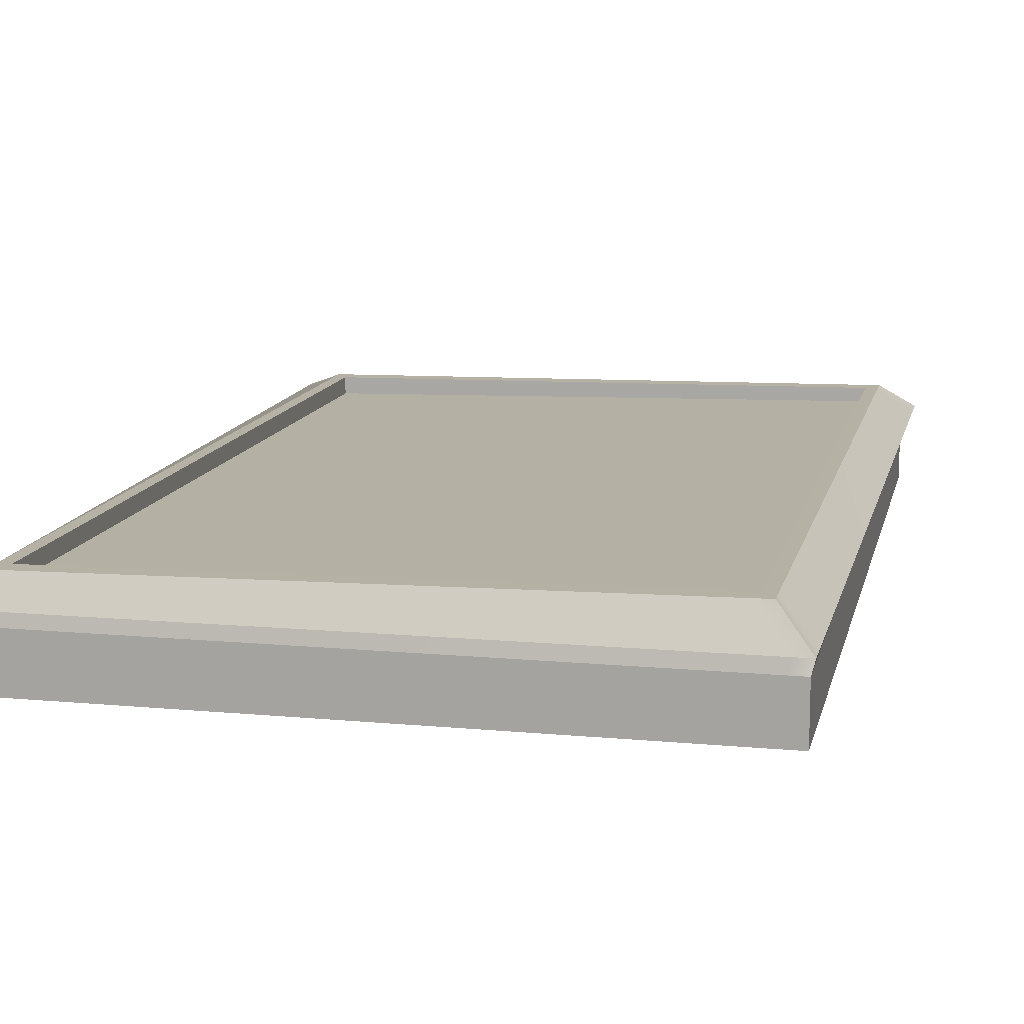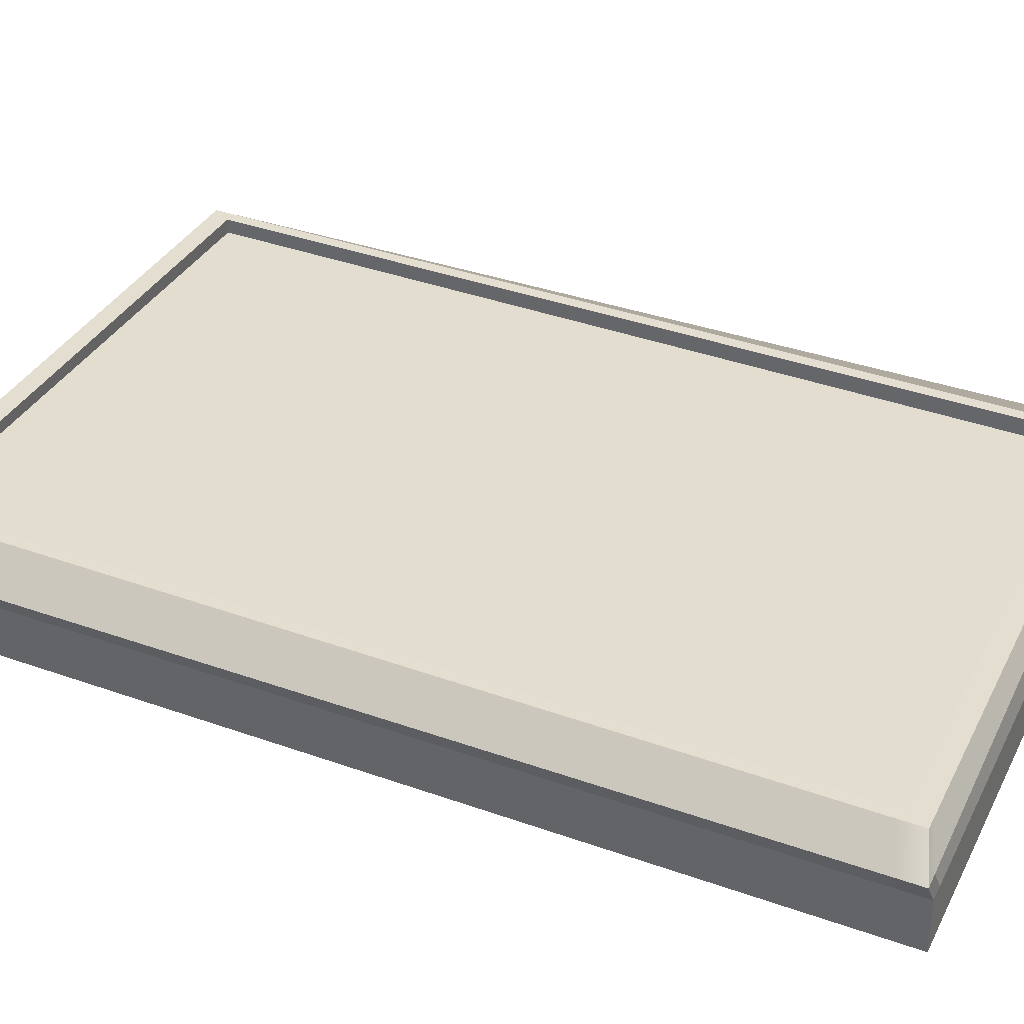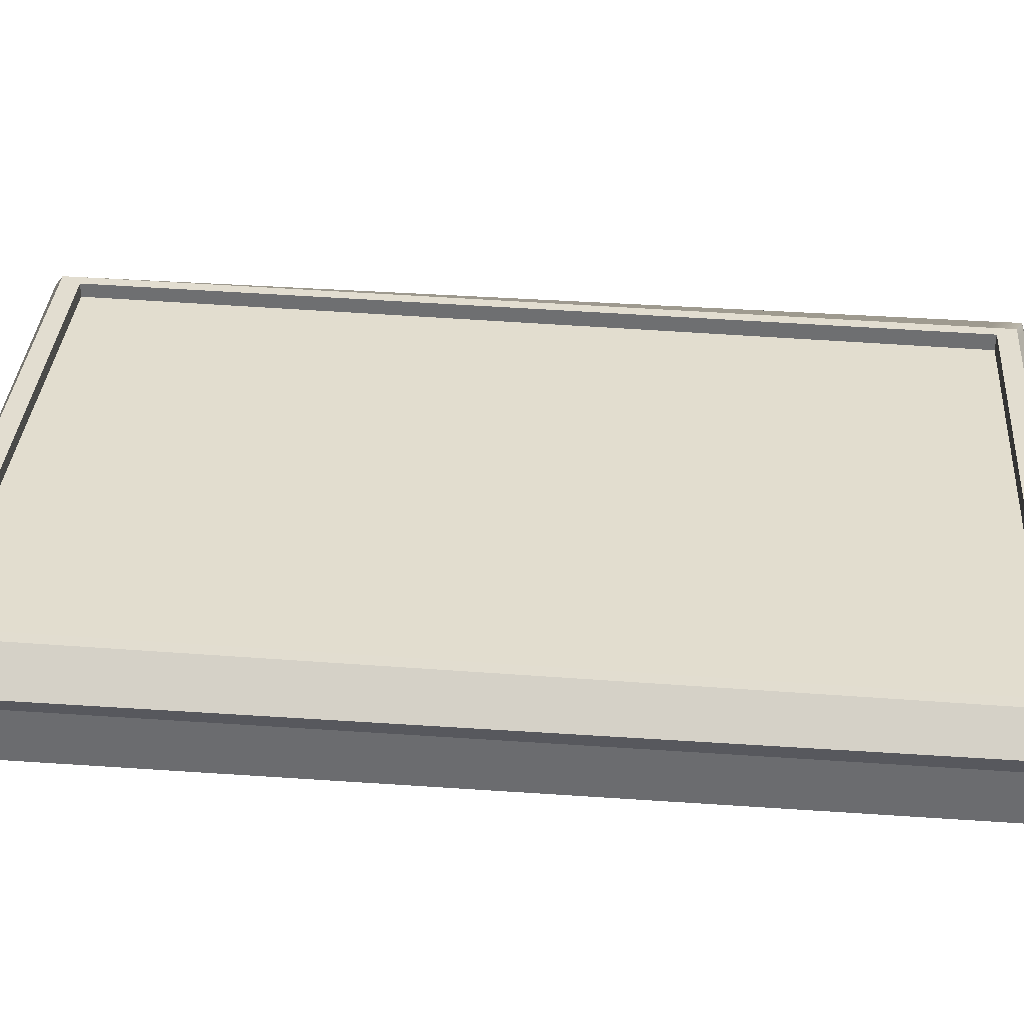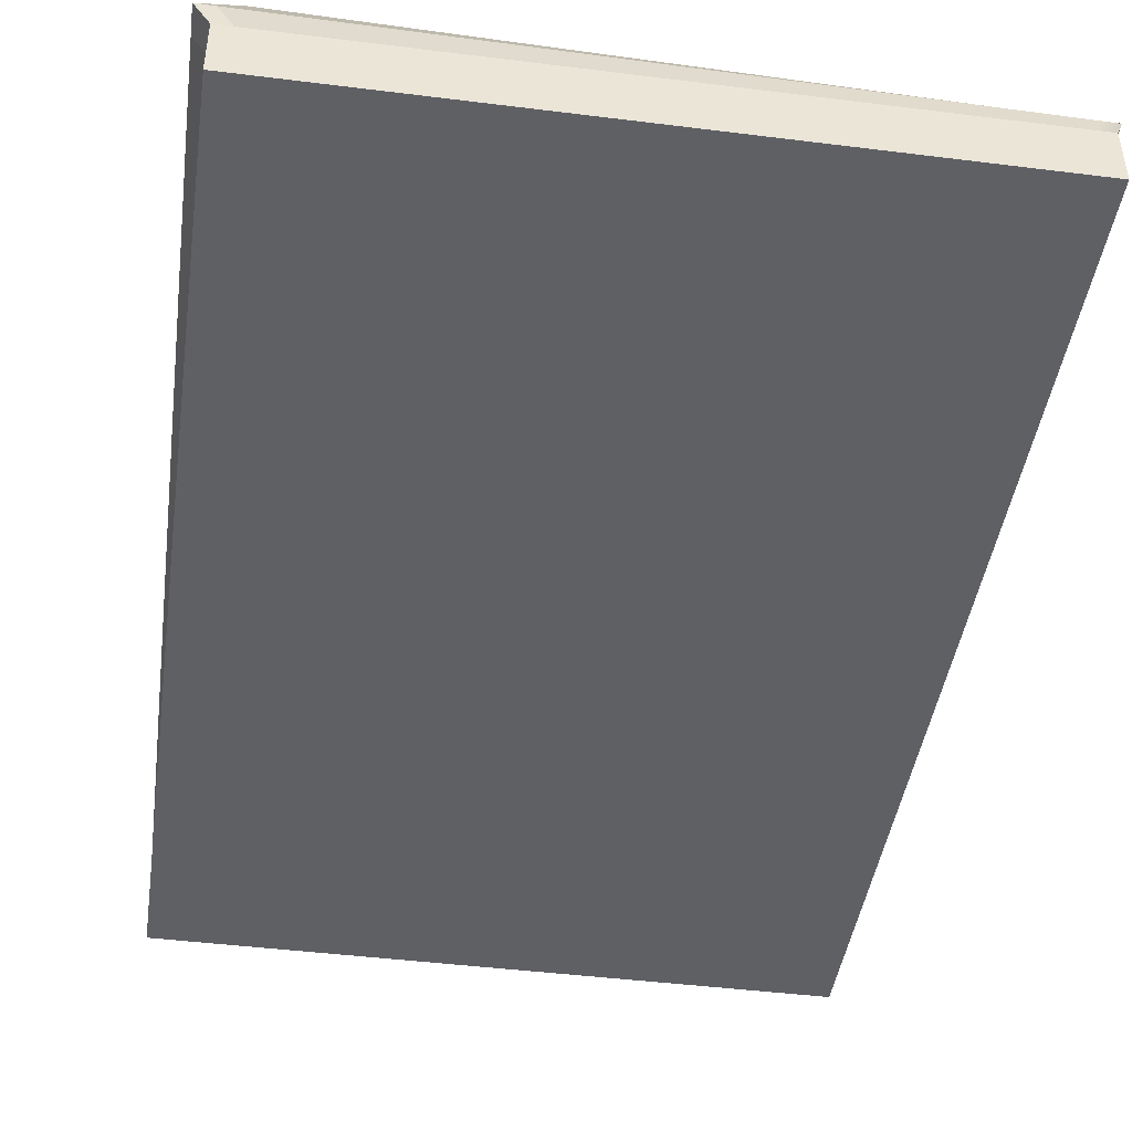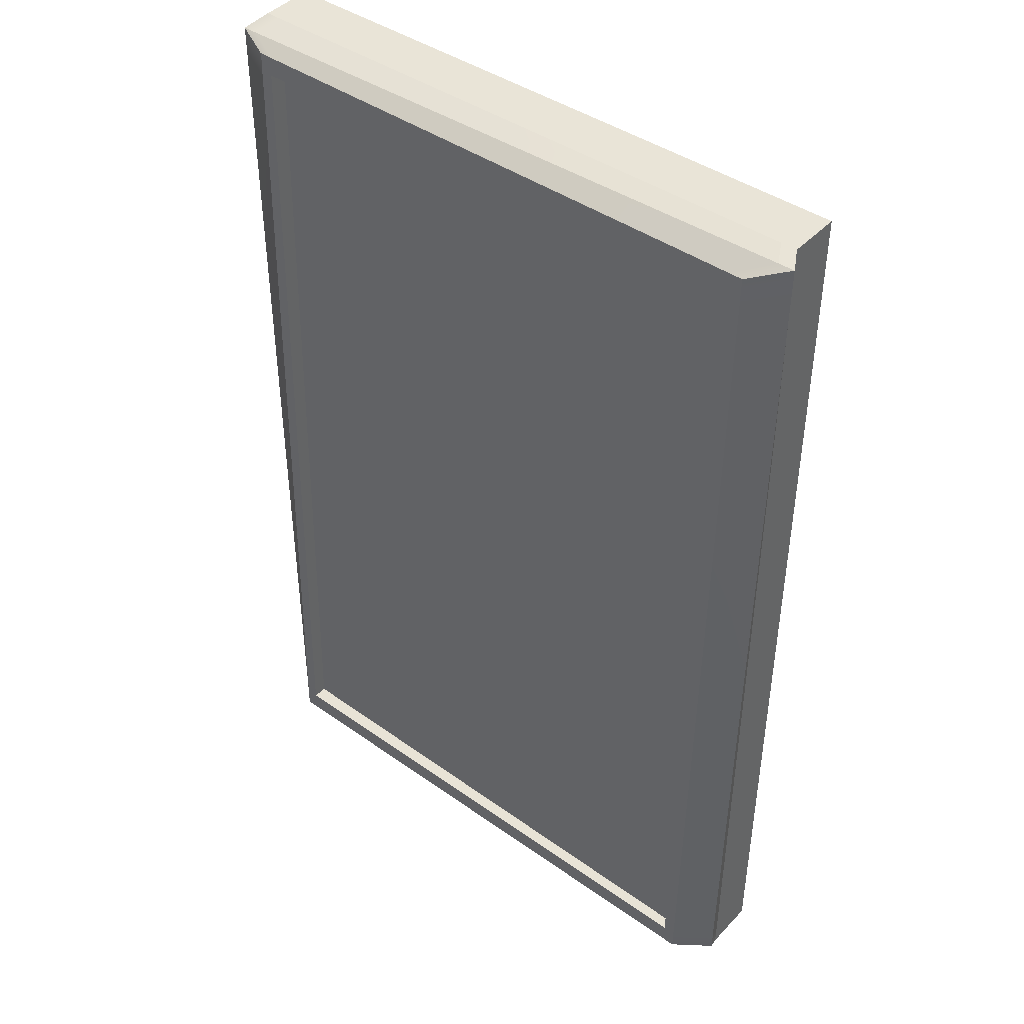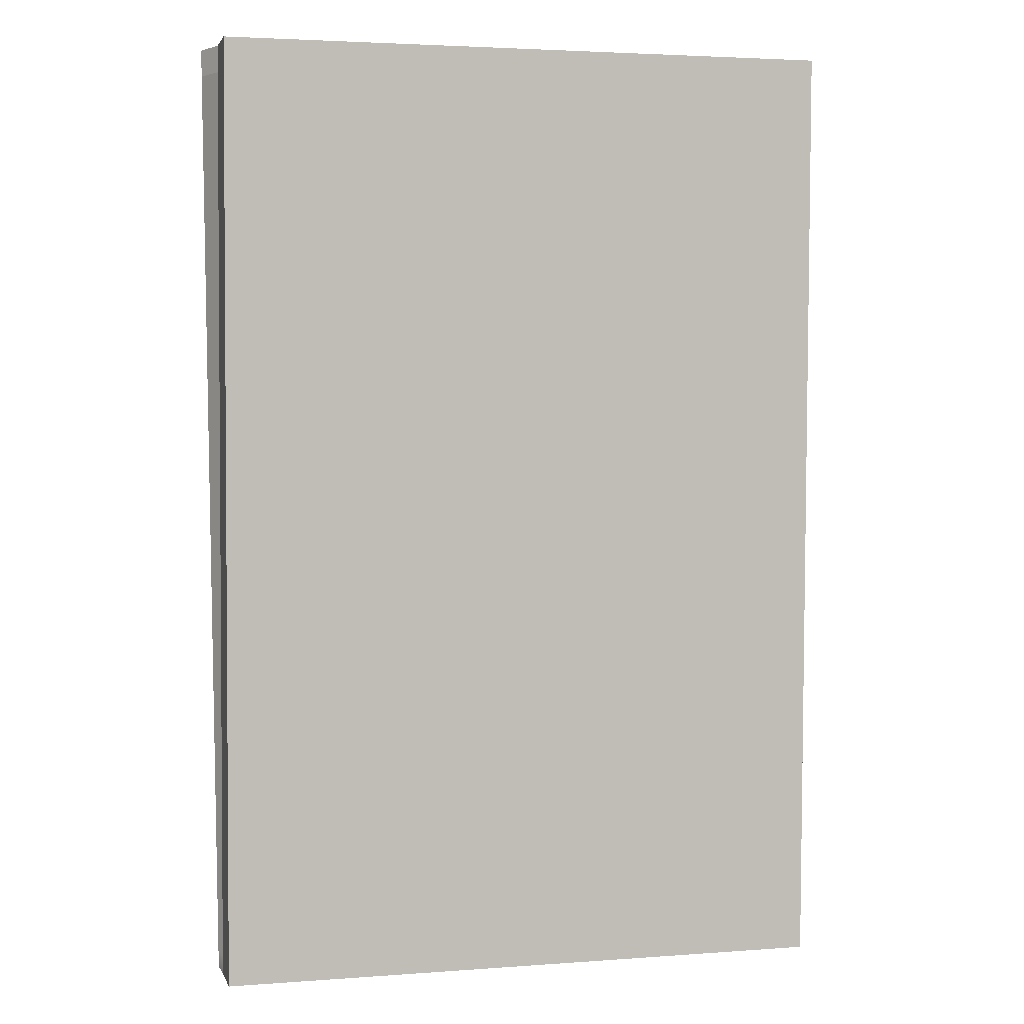
<metadata>
{"format":"obj","ext":"obj","renderer":"f3d","projection":"perspective","resolution":1024,"background":"white","views":[{"elev":13.0,"azim":12.1,"up":"+Z"},{"elev":35.9,"azim":114.4,"up":"+Z"},{"elev":35.7,"azim":94.5,"up":"+Z"},{"elev":-44.6,"azim":171.7,"up":"+Z"},{"elev":42.5,"azim":39.6,"up":"+Y"},{"elev":3.2,"azim":165.7,"up":"+Y"}]}
</metadata>
<code>
g default
v -6.112 10.84 -4.654
v -4.515 10.84 -4.654
v -6.111 8.386 -4.623
v -4.514 8.385 -4.623
v -6.111 8.384 -4.487
v -4.514 8.383 -4.487
v -6.112 10.84 -4.518
v -4.515 10.84 -4.518
v -6.129 8.384 -4.456
v -4.506 8.394 -4.456
v -4.479 10.83 -4.456
v -6.135 10.81 -4.456
v -6.058 8.425 -4.387
v -4.583 8.432 -4.364
v -4.572 10.8 -4.398
v -6.047 10.79 -4.422
v -6.026 8.476 -4.388
v -4.615 8.483 -4.365
v -4.604 10.75 -4.398
v -6.015 10.74 -4.42
v -6.025 8.475 -4.457
v -4.614 8.482 -4.434
v -4.603 10.75 -4.467
v -6.014 10.74 -4.489
v -4.621 8.432 -4.365
v -4.651 8.483 -4.366
v -4.65 8.482 -4.435
v -4.639 10.75 -4.468
v -4.64 10.75 -4.399
v -4.61 10.8 -4.399
v -4.522 10.83 -4.456
v -4.556 10.84 -4.518
v -4.556 10.84 -4.654
v -4.555 8.385 -4.623
v -4.555 8.383 -4.487
v -4.548 8.394 -4.456
v -6.09 8.384 -4.456
v -6.022 8.425 -4.387
v -5.991 8.476 -4.387
v -5.99 8.475 -4.456
v -5.98 10.74 -4.489
v -5.981 10.74 -4.42
v -6.011 10.79 -4.421
v -6.095 10.82 -4.456
v -6.073 10.84 -4.518
v -6.073 10.84 -4.654
v -6.072 8.386 -4.623
v -6.072 8.384 -4.487
v -4.506 8.442 -4.456
v -4.583 8.479 -4.365
v -4.614 8.527 -4.366
v -4.613 8.526 -4.435
v -4.649 8.526 -4.435
v -5.99 8.519 -4.457
v -6.025 8.519 -4.457
v -6.026 8.52 -4.388
v -6.058 8.471 -4.388
v -6.129 8.431 -4.456
v -6.111 8.432 -4.488
v -6.111 8.433 -4.623
v -6.072 8.433 -4.623
v -4.555 8.433 -4.623
v -4.514 8.433 -4.623
v -4.514 8.431 -4.487
v -4.604 10.68 -4.397
v -4.603 10.68 -4.466
v -4.639 10.68 -4.467
v -5.98 10.68 -4.488
v -6.014 10.68 -4.489
v -6.015 10.68 -4.42
v -6.047 10.72 -4.421
v -6.135 10.75 -4.456
v -6.112 10.77 -4.517
v -6.112 10.77 -4.653
v -6.073 10.77 -4.653
v -4.556 10.77 -4.653
v -4.515 10.77 -4.653
v -4.515 10.77 -4.517
v -4.48 10.76 -4.456
v -4.572 10.73 -4.397
g pasted__pasted__pCube16 pasted__group30 group29
f 60 61 47 3
f 3 47 48 5
f 21 40 54 55
f 7 45 46 1
f 63 64 6 4
f 59 60 3 5
f 5 48 37 9
f 6 64 49 10
f 45 7 12 44
f 59 5 9 58
f 9 37 38 13
f 10 49 50 14
f 44 12 16 43
f 58 9 13 57
f 13 38 39 17
f 14 50 51 18
f 43 16 20 42
f 57 13 17 56
f 17 39 40 21
f 18 51 52 22
f 42 20 24 41
f 56 17 21 55
f 25 14 18 26
f 27 26 18 22
f 53 27 22 52
f 19 29 28 23
f 15 30 29 19
f 11 31 30 15
f 8 32 31 11
f 33 32 8 2
f 34 62 63 4
f 35 34 4 6
f 36 35 6 10
f 25 36 10 14
f 37 36 25 38
f 39 38 25 26
f 40 39 26 27
f 54 40 27 53
f 29 42 41 28
f 30 43 42 29
f 31 44 43 30
f 32 45 44 31
f 46 45 32 33
f 47 61 62 34
f 48 47 34 35
f 37 48 35 36
f 49 79 80 50
f 51 50 80 65
f 52 51 65 66
f 67 53 52 66
f 68 54 53 67
f 55 54 68 69
f 70 56 55 69
f 71 57 56 70
f 72 58 57 71
f 73 59 58 72
f 73 74 60 59
f 74 75 61 60
f 62 61 75 76
f 63 62 76 77
f 77 78 64 63
f 49 64 78 79
f 66 65 19 23
f 28 67 66 23
f 41 68 67 28
f 69 68 41 24
f 20 70 69 24
f 16 71 70 20
f 12 72 71 16
f 7 73 72 12
f 7 1 74 73
f 1 46 75 74
f 76 75 46 33
f 77 76 33 2
f 2 8 78 77
f 79 78 8 11
f 80 79 11 15
f 65 80 15 19
g default
v -6.027 8.423 -4.425
v -5.883 8.423 -4.421
v -5.739 8.423 -4.418
v -5.595 8.423 -4.415
v -5.451 8.423 -4.412
v -5.307 8.423 -4.409
v -5.164 8.423 -4.405
v -5.02 8.423 -4.402
v -4.876 8.423 -4.399
v -4.732 8.423 -4.396
v -4.588 8.423 -4.393
v -6.027 8.658 -4.429
v -5.883 8.658 -4.426
v -5.739 8.658 -4.422
v -5.595 8.658 -4.419
v -5.451 8.658 -4.416
v -5.307 8.658 -4.413
v -5.163 8.658 -4.41
v -5.019 8.658 -4.406
v -4.875 8.658 -4.403
v -4.732 8.658 -4.4
v -4.588 8.658 -4.397
v -6.027 8.894 -4.433
v -5.883 8.894 -4.43
v -5.739 8.894 -4.426
v -5.595 8.894 -4.423
v -5.451 8.894 -4.42
v -5.307 8.894 -4.417
v -5.163 8.894 -4.414
v -5.019 8.894 -4.41
v -4.875 8.894 -4.407
v -4.731 8.894 -4.404
v -4.587 8.894 -4.401
v -6.027 9.129 -4.437
v -5.883 9.129 -4.434
v -5.739 9.129 -4.431
v -5.595 9.129 -4.427
v -5.451 9.129 -4.424
v -5.307 9.129 -4.421
v -5.163 9.129 -4.418
v -5.019 9.129 -4.415
v -4.875 9.129 -4.411
v -4.731 9.129 -4.408
v -4.587 9.129 -4.405
v -6.027 9.365 -4.441
v -5.883 9.365 -4.438
v -5.739 9.365 -4.435
v -5.595 9.365 -4.431
v -5.451 9.365 -4.428
v -5.307 9.365 -4.425
v -5.163 9.365 -4.422
v -5.019 9.365 -4.419
v -4.875 9.365 -4.415
v -4.731 9.365 -4.412
v -4.587 9.365 -4.409
v -6.027 9.6 -4.445
v -5.883 9.6 -4.442
v -5.739 9.6 -4.439
v -5.595 9.6 -4.436
v -5.451 9.6 -4.432
v -5.307 9.6 -4.429
v -5.163 9.6 -4.426
v -5.019 9.6 -4.423
v -4.875 9.6 -4.42
v -4.731 9.6 -4.416
v -4.587 9.6 -4.413
v -6.027 9.835 -4.449
v -5.883 9.835 -4.446
v -5.739 9.835 -4.443
v -5.595 9.835 -4.44
v -5.451 9.835 -4.436
v -5.307 9.835 -4.433
v -5.163 9.835 -4.43
v -5.019 9.835 -4.427
v -4.875 9.835 -4.424
v -4.731 9.835 -4.421
v -4.587 9.835 -4.417
v -6.027 10.07 -4.453
v -5.883 10.07 -4.45
v -5.739 10.07 -4.447
v -5.595 10.07 -4.444
v -5.451 10.07 -4.441
v -5.307 10.07 -4.437
v -5.163 10.07 -4.434
v -5.019 10.07 -4.431
v -4.875 10.07 -4.428
v -4.731 10.07 -4.425
v -4.587 10.07 -4.421
v -6.027 10.31 -4.457
v -5.883 10.31 -4.454
v -5.739 10.31 -4.451
v -5.595 10.31 -4.448
v -5.451 10.31 -4.445
v -5.307 10.31 -4.442
v -5.163 10.31 -4.438
v -5.019 10.31 -4.435
v -4.875 10.31 -4.432
v -4.731 10.31 -4.429
v -4.587 10.31 -4.426
v -6.027 10.54 -4.462
v -5.883 10.54 -4.458
v -5.739 10.54 -4.455
v -5.595 10.54 -4.452
v -5.451 10.54 -4.449
v -5.307 10.54 -4.446
v -5.163 10.54 -4.442
v -5.019 10.54 -4.439
v -4.875 10.54 -4.436
v -4.731 10.54 -4.433
v -4.587 10.54 -4.43
v -6.026 10.78 -4.466
v -5.882 10.78 -4.463
v -5.739 10.78 -4.459
v -5.595 10.78 -4.456
v -5.451 10.78 -4.453
v -5.307 10.78 -4.45
v -5.163 10.78 -4.447
v -5.019 10.78 -4.443
v -4.875 10.78 -4.44
v -4.731 10.78 -4.437
v -4.587 10.78 -4.434
g pPlane8
f 81 82 93 92
f 82 83 94 93
f 83 84 95 94
f 84 85 96 95
f 85 86 97 96
f 86 87 98 97
f 87 88 99 98
f 88 89 100 99
f 89 90 101 100
f 90 91 102 101
f 92 93 104 103
f 93 94 105 104
f 94 95 106 105
f 95 96 107 106
f 96 97 108 107
f 97 98 109 108
f 98 99 110 109
f 99 100 111 110
f 100 101 112 111
f 101 102 113 112
f 103 104 115 114
f 104 105 116 115
f 105 106 117 116
f 106 107 118 117
f 107 108 119 118
f 108 109 120 119
f 109 110 121 120
f 110 111 122 121
f 111 112 123 122
f 112 113 124 123
f 114 115 126 125
f 115 116 127 126
f 116 117 128 127
f 117 118 129 128
f 118 119 130 129
f 119 120 131 130
f 120 121 132 131
f 121 122 133 132
f 122 123 134 133
f 123 124 135 134
f 125 126 137 136
f 126 127 138 137
f 127 128 139 138
f 128 129 140 139
f 129 130 141 140
f 130 131 142 141
f 131 132 143 142
f 132 133 144 143
f 133 134 145 144
f 134 135 146 145
f 136 137 148 147
f 137 138 149 148
f 138 139 150 149
f 139 140 151 150
f 140 141 152 151
f 141 142 153 152
f 142 143 154 153
f 143 144 155 154
f 144 145 156 155
f 145 146 157 156
f 147 148 159 158
f 148 149 160 159
f 149 150 161 160
f 150 151 162 161
f 151 152 163 162
f 152 153 164 163
f 153 154 165 164
f 154 155 166 165
f 155 156 167 166
f 156 157 168 167
f 158 159 170 169
f 159 160 171 170
f 160 161 172 171
f 161 162 173 172
f 162 163 174 173
f 163 164 175 174
f 164 165 176 175
f 165 166 177 176
f 166 167 178 177
f 167 168 179 178
f 169 170 181 180
f 170 171 182 181
f 171 172 183 182
f 172 173 184 183
f 173 174 185 184
f 174 175 186 185
f 175 176 187 186
f 176 177 188 187
f 177 178 189 188
f 178 179 190 189
f 180 181 192 191
f 181 182 193 192
f 182 183 194 193
f 183 184 195 194
f 184 185 196 195
f 185 186 197 196
f 186 187 198 197
f 187 188 199 198
f 188 189 200 199
f 189 190 201 200

</code>
